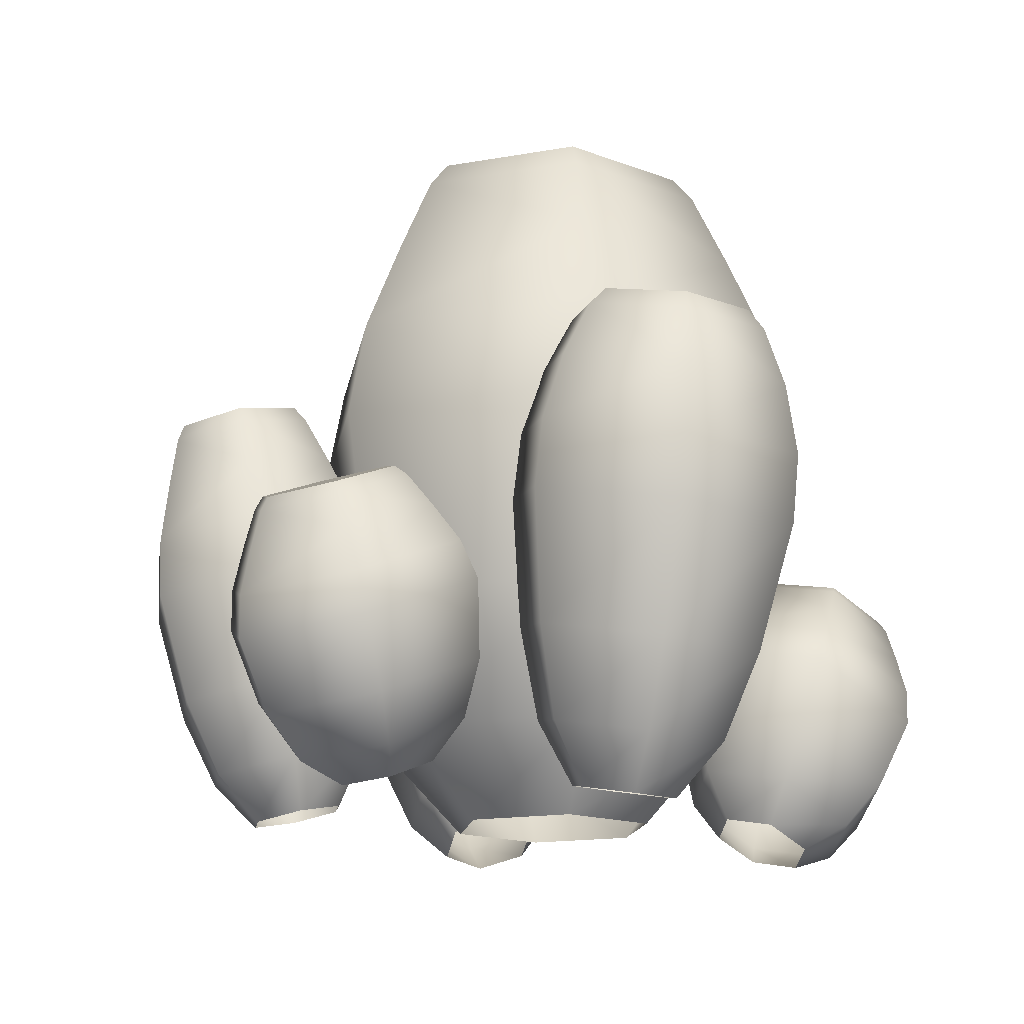
<metadata>
{"format":"obj","ext":"obj","renderer":"f3d","projection":"perspective","resolution":1024,"background":"white","views":[{"elev":-15.5,"azim":140.9,"up":"+Z"}]}
</metadata>
<code>
g 3D_Coral_007_Body
v 0.09668 -3.022e-10 0
v 0.08695 0.1506 0.08133
v 0.04834 0.08373 0
v 0.1739 1.361e-09 0.08133
v 0.04834 -0.08373 0
v 0.1121 0.1942 0.203
v 0.08695 -0.1506 0.08133
v -0.04834 -0.08373 0
v 0.2243 2.445e-09 0.203
v 0.1255 0.2174 0.3772
v -0.08695 -0.1506 0.08133
v -0.09668 -8.754e-09 0
v 0.1121 -0.1942 0.203
v 0.251 3.022e-09 0.3772
v -0.1739 -1.384e-08 0.08133
v -0.04834 0.08373 0
v -0.1121 -0.1942 0.203
v -0.08695 0.1506 0.08133
v 0.04834 0.08373 0
v 0.08695 0.1506 0.08133
v -0.2243 -1.716e-08 0.203
v -0.1121 0.1942 0.203
v 0.1121 0.1942 0.203
v 0.1255 -0.2174 0.3772
v 0.232 4.108e-09 0.4689
v 0.116 0.2009 0.4689
v 0.09579 0.1659 0.5605
v -0.1255 -0.2174 0.3772
v -0.1255 0.2174 0.3772
v 0.1255 0.2174 0.3772
v 0.116 0.2009 0.4689
v -0.251 -1.892e-08 0.3772
v 0.116 -0.2009 0.4689
v 0.1916 4.815e-09 0.5605
v -0.116 0.2009 0.4689
v -0.232 -1.618e-08 0.4689
v -0.116 -0.2009 0.4689
v -0.09579 0.1659 0.5605
v 0.09579 0.1659 0.5605
v 0.07779 0.1347 0.636
v 0.09579 -0.1659 0.5605
v 0.1556 2.652e-09 0.636
v 0.07779 0.1347 0.636
v 0.06731 0.1166 0.6614
v 0.1346 5.15e-10 0.6614
v 0.07779 -0.1347 0.636
v 0.06731 -0.1166 0.6614
v -0.07779 -0.1347 0.636
v -0.06731 -0.1166 0.6614
v -0.09579 -0.1659 0.5605
v -0.1556 -1.095e-08 0.636
v -0.1346 -1.125e-08 0.6614
v -0.1916 -1.193e-08 0.5605
v -0.07779 0.1347 0.636
v -0.06731 0.1166 0.6614
v 0.06731 0.1166 0.6614
v -0.1432 0.09735 0.01166
v -0.1529 0.1692 0.04298
v -0.1607 0.1394 0.003188
v -0.1214 0.09363 0.05821
v -0.1676 0.05982 -0.000763
v -0.1578 0.1885 0.09412
v -0.1654 0.02611 0.03587
v -0.2096 0.0643 -0.02165
v -0.1172 0.09107 0.1138
v -0.1763 0.1986 0.1615
v -0.2409 0.03416 -0.001708
v -0.2271 0.1063 -0.03012
v -0.1739 0.004005 0.08495
v -0.1308 0.08951 0.1835
v -0.2725 0.1097 -0.01694
v -0.2027 0.1438 -0.0177
v -0.2713 0.01439 0.0365
v -0.2285 0.1773 0.005399
v -0.1607 0.1394 0.003188
v -0.1529 0.1692 0.04298
v -0.312 0.1119 0.01685
v -0.2553 0.1989 0.04566
v -0.1578 0.1885 0.09412
v -0.1943 -0.007952 0.1513
v -0.1523 0.09023 0.2131
v -0.1944 0.1911 0.1928
v -0.218 0.1752 0.2212
v -0.3034 0.003678 0.09703
v -0.2854 0.2102 0.1073
v -0.1763 0.1986 0.1615
v -0.1944 0.1911 0.1928
v -0.3489 0.1128 0.07504
v -0.2111 0.0001446 0.1833
v -0.1832 0.09193 0.238
v -0.2952 0.2018 0.1426
v -0.3539 0.1117 0.1128
v -0.3118 0.01089 0.1331
v -0.3012 0.1841 0.1798
v -0.218 0.1752 0.2212
v -0.238 0.1611 0.2443
v -0.2317 0.01755 0.2134
v -0.2098 0.09346 0.258
v -0.238 0.1611 0.2443
v -0.247 0.1529 0.251
v -0.2226 0.09439 0.2627
v -0.2492 0.03306 0.238
v -0.2566 0.04212 0.2455
v -0.3167 0.04026 0.2043
v -0.3151 0.04835 0.2164
v -0.3149 0.02642 0.172
v -0.3449 0.1079 0.1907
v -0.3395 0.1069 0.2046
v -0.3496 0.1097 0.1552
v -0.3056 0.1683 0.2107
v -0.3055 0.1591 0.2219
v -0.247 0.1529 0.251
v 0.1368 0.2046 0.001797
v 0.1318 0.2885 0.04106
v 0.1122 0.2465 -0.006511
v 0.1761 0.2131 0.056
v 0.1122 0.1626 0.01011
v 0.1446 0.3231 0.1178
v 0.1318 0.1376 0.07095
v 0.06299 0.1626 0.01011
v 0.2017 0.2258 0.1371
v 0.1551 0.3593 0.2303
v 0.04334 0.1376 0.07095
v 0.0384 0.2046 0.001797
v 0.1446 0.1285 0.1563
v 0.2227 0.244 0.2532
v -0.0008935 0.2131 0.056
v 0.06299 0.2465 -0.006511
v 0.03054 0.1285 0.1563
v 0.04334 0.2885 0.04106
v 0.1122 0.2465 -0.006511
v 0.1318 0.2885 0.04106
v -0.02651 0.2258 0.1371
v 0.03054 0.3231 0.1178
v 0.1446 0.3231 0.1178
v 0.1551 0.1288 0.276
v 0.2216 0.2536 0.3143
v 0.1546 0.3679 0.2916
v 0.1462 0.3632 0.3556
v 0.02002 0.1288 0.276
v 0.02002 0.3593 0.2303
v 0.1551 0.3593 0.2303
v 0.1546 0.3679 0.2916
v -0.04754 0.244 0.2532
v 0.1546 0.1393 0.3369
v 0.2049 0.2632 0.3754
v 0.02057 0.3679 0.2916
v -0.04644 0.2536 0.3143
v 0.02057 0.1393 0.3369
v 0.02895 0.3632 0.3556
v 0.1462 0.3632 0.3556
v 0.134 0.3504 0.41
v 0.1462 0.1632 0.3952
v 0.1805 0.2711 0.4257
v 0.134 0.3504 0.41
v 0.1258 0.339 0.4297
v 0.164 0.2738 0.4426
v 0.134 0.1918 0.4414
v 0.1258 0.2086 0.4555
v 0.04111 0.1918 0.4414
v 0.04936 0.2086 0.4555
v 0.02895 0.1632 0.3952
v -0.005353 0.2711 0.4257
v 0.01114 0.2738 0.4426
v -0.02969 0.2632 0.3754
v 0.04111 0.3504 0.41
v 0.04936 0.339 0.4297
v 0.1258 0.339 0.4297
v 0.1258 0.339 0.4297
v 0.1056 0.3046 0.4365
v 0.06953 0.3046 0.4365
v 0.04936 0.339 0.4297
v 0.164 0.2738 0.4426
v 0.1056 0.3046 0.4365
v 0.1237 0.2738 0.4426
v 0.1258 0.2086 0.4555
v 0.1056 0.243 0.4487
v 0.04936 0.339 0.4297
v 0.06953 0.3046 0.4365
v 0.05148 0.2738 0.4426
v 0.01114 0.2738 0.4426
v 0.06953 0.243 0.4487
v 0.04936 0.2086 0.4555
v 0.06953 0.243 0.4487
v 0.1056 0.243 0.4487
v 0.1258 0.2086 0.4555
v 0.32 0.09854 -0.002507
v 0.3254 0.1736 0.02238
v 0.2981 0.1396 0.002473
v 0.3649 0.09978 0.01342
v 0.2981 0.05892 0.0104
v 0.3516 0.1977 0.06086
v 0.3254 0.02851 0.03664
v 0.2541 0.06031 0.02828
v 0.4025 0.1026 0.04931
v 0.3787 0.2137 0.122
v 0.2464 0.03102 0.06881
v 0.2322 0.1013 0.03326
v 0.3516 0.01067 0.07924
v 0.4357 0.1072 0.1091
v 0.2069 0.1048 0.07777
v 0.2541 0.1409 0.02036
v 0.2497 0.0139 0.1207
v 0.2464 0.1761 0.05455
v 0.2981 0.1396 0.002473
v 0.3254 0.1736 0.02238
v 0.1988 0.109 0.1323
v 0.2497 0.2009 0.1023
v 0.3516 0.1977 0.06086
v 0.3787 0.004355 0.1426
v 0.4381 0.1102 0.1467
v 0.3855 0.2086 0.1586
v 0.3874 0.1947 0.1981
v 0.2647 0.007972 0.189
v 0.2647 0.2173 0.1684
v 0.3787 0.2137 0.122
v 0.3855 0.2086 0.1586
v 0.2077 0.1145 0.202
v 0.3855 0.01507 0.1776
v 0.4309 0.1134 0.1882
v 0.2801 0.2119 0.2015
v 0.2274 0.1168 0.2325
v 0.2801 0.01842 0.2205
v 0.3003 0.1974 0.2335
v 0.3874 0.1947 0.1981
v 0.3883 0.1821 0.2309
v 0.3874 0.03488 0.2138
v 0.4236 0.1161 0.2229
v 0.3883 0.1821 0.2309
v 0.3866 0.1742 0.2431
v 0.4172 0.1171 0.2362
v 0.3883 0.05234 0.2437
v 0.3866 0.06196 0.2542
v 0.3176 0.05458 0.2724
v 0.3255 0.0639 0.2791
v 0.3003 0.03764 0.2492
v 0.2823 0.1206 0.2805
v 0.2949 0.121 0.286
v 0.2568 0.1189 0.2591
v 0.3176 0.1843 0.2597
v 0.3255 0.1762 0.268
v 0.3866 0.1742 0.2431
v -0.03627 -0.2002 0.02286
v -0.05231 -0.1434 0.09553
v -0.0611 -0.1605 0.03445
v -0.007641 -0.215 0.07468
v -0.05607 -0.24 0.00243
v -0.0525 -0.1448 0.1731
v -0.04326 -0.2865 0.03792
v -0.1007 -0.24 -0.006411
v 0.005094 -0.237 0.1462
v -0.06444 -0.17 0.2722
v -0.1236 -0.2865 0.02202
v -0.1255 -0.2002 0.005181
v -0.04084 -0.3292 0.09882
v -0.002939 -0.2685 0.2435
v -0.1682 -0.215 0.04287
v -0.1057 -0.1605 0.02561
v -0.1444 -0.3292 0.07832
v -0.1326 -0.1434 0.07963
v -0.0611 -0.1605 0.03445
v -0.05231 -0.1434 0.09553
v -0.202 -0.237 0.1052
v -0.156 -0.1448 0.1526
v -0.0525 -0.1448 0.1731
v -0.05199 -0.367 0.1929
v -0.01014 -0.2851 0.294
v -0.07204 -0.186 0.3229
v -0.08628 -0.2153 0.3669
v -0.1625 -0.367 0.171
v -0.175 -0.17 0.2503
v -0.06444 -0.17 0.2722
v -0.07204 -0.186 0.3229
v -0.224 -0.2685 0.1997
v -0.05951 -0.3843 0.2431
v -0.03232 -0.3017 0.3417
v -0.1833 -0.186 0.3009
v -0.2327 -0.2851 0.25
v -0.1708 -0.3843 0.2211
v -0.1833 -0.2153 0.3477
v -0.08628 -0.2153 0.3669
v -0.1018 -0.2471 0.3991
v -0.07536 -0.3882 0.2973
v -0.05915 -0.3154 0.3792
v -0.1018 -0.2471 0.3991
v -0.1105 -0.2646 0.4064
v -0.07588 -0.32 0.3903
v -0.09318 -0.3837 0.3441
v -0.1035 -0.3754 0.3618
v -0.1699 -0.3837 0.3289
v -0.1656 -0.3754 0.3495
v -0.1724 -0.3882 0.2781
v -0.2125 -0.3154 0.3488
v -0.2002 -0.32 0.3656
v -0.2263 -0.3017 0.3032
v -0.1785 -0.2471 0.3839
v -0.1726 -0.2646 0.3941
v -0.1105 -0.2646 0.4064
v 0.2774 -0.09756 -0.007592
v 0.2814 -0.03209 0.04717
v 0.256 -0.05909 0.0004808
v 0.3199 -0.1013 0.03265
v 0.2548 -0.136 -0.006966
v 0.3042 -0.01764 0.1174
v 0.2793 -0.1705 0.03377
v 0.2109 -0.136 0.001732
v 0.3538 -0.1069 0.09869
v 0.3263 -0.01497 0.2183
v 0.2003 -0.1705 0.04942
v 0.1895 -0.09756 0.009805
v 0.3015 -0.1961 0.1001
v 0.3818 -0.1149 0.1973
v 0.1619 -0.1013 0.06394
v 0.2121 -0.05909 0.009179
v 0.1997 -0.1961 0.1203
v 0.2024 -0.03209 0.06281
v 0.256 -0.05909 0.0004808
v 0.2814 -0.03209 0.04717
v 0.1501 -0.1069 0.139
v 0.2024 -0.01764 0.1376
v 0.3042 -0.01764 0.1174
v 0.3233 -0.2148 0.199
v 0.3816 -0.1191 0.2522
v 0.3303 -0.02675 0.2716
v 0.3292 -0.04704 0.3251
v 0.2093 -0.2148 0.2216
v 0.2123 -0.01497 0.2409
v 0.3263 -0.01497 0.2183
v 0.3303 -0.02675 0.2716
v 0.1538 -0.1149 0.2425
v 0.3275 -0.2114 0.2537
v 0.3715 -0.1233 0.3091
v 0.2249 -0.02675 0.2925
v 0.1708 -0.1191 0.294
v 0.2221 -0.2114 0.2746
v 0.2422 -0.04704 0.3423
v 0.3292 -0.04704 0.3251
v 0.3277 -0.06484 0.3691
v 0.3269 -0.1995 0.3103
v 0.3621 -0.1267 0.3561
v 0.3277 -0.06484 0.3691
v 0.3251 -0.07434 0.384
v 0.3549 -0.1279 0.3727
v 0.3258 -0.1887 0.3571
v 0.3235 -0.1815 0.3736
v 0.2551 -0.1887 0.3711
v 0.2623 -0.1815 0.3857
v 0.2398 -0.1995 0.3275
v 0.2207 -0.1267 0.3841
v 0.2325 -0.1279 0.3969
v 0.1975 -0.1233 0.3435
v 0.257 -0.06484 0.3831
v 0.2639 -0.07434 0.3961
v 0.3251 -0.07434 0.384
v 0.2772 -0.1562 0.3853
v 0.2937 -0.1279 0.3848
v 0.3094 -0.1562 0.3789
v 0.2615 -0.1279 0.3912
v 0.3259 -0.1279 0.3784
v 0.278 -0.09967 0.3908
v 0.3102 -0.09967 0.3844
v -0.1526 -0.3492 0.363
v -0.138 -0.32 0.378
v -0.1198 -0.3492 0.3695
v -0.1708 -0.32 0.3715
v -0.1053 -0.32 0.3844
v -0.1563 -0.2908 0.3865
v -0.1235 -0.2908 0.393
v 0.3399 0.08999 0.2706
v 0.356 0.1191 0.2611
v 0.3722 0.08896 0.2575
v 0.3238 0.1201 0.2742
v 0.3883 0.118 0.248
v 0.3399 0.1492 0.2648
v 0.3722 0.1482 0.2516
v 0.06953 0.243 0.4487
v 0.08758 0.2738 0.4426
v 0.1056 0.243 0.4487
v 0.05148 0.2738 0.4426
v 0.1237 0.2738 0.4426
v 0.06953 0.3046 0.4365
v 0.1056 0.3046 0.4365
v -0.299 0.07307 0.2245
v -0.281 0.1006 0.2337
v -0.2682 0.06978 0.2399
v -0.3119 0.1039 0.2183
v -0.2502 0.09733 0.249
v -0.2939 0.1315 0.2274
v -0.2631 0.1282 0.2428
v -0.03549 -0.06146 0.6614
v -2.384e-09 -1.589e-09 0.6614
v 0.03549 -0.06146 0.6614
v -0.07097 -5.778e-09 0.6614
v 0.07097 3.801e-09 0.6614
v -0.03549 0.06146 0.6614
v 0.03549 0.06146 0.6614
v 0.2623 -0.1815 0.3857
v 0.3094 -0.1562 0.3789
v 0.3235 -0.1815 0.3736
v 0.2772 -0.1562 0.3853
v 0.3259 -0.1279 0.3784
v 0.2325 -0.1279 0.3969
v 0.3549 -0.1279 0.3727
v 0.2615 -0.1279 0.3912
v 0.3102 -0.09967 0.3844
v 0.2639 -0.07434 0.3961
v 0.3251 -0.07434 0.384
v 0.278 -0.09967 0.3908
v -0.1656 -0.3754 0.3495
v -0.1198 -0.3492 0.3695
v -0.1035 -0.3754 0.3618
v -0.1526 -0.3492 0.363
v -0.1053 -0.32 0.3844
v -0.2002 -0.32 0.3656
v -0.07588 -0.32 0.3903
v -0.1708 -0.32 0.3715
v -0.1235 -0.2908 0.393
v -0.1726 -0.2646 0.3941
v -0.1105 -0.2646 0.4064
v -0.1563 -0.2908 0.3865
v 0.3255 0.0639 0.2791
v 0.3722 0.08896 0.2575
v 0.3866 0.06196 0.2542
v 0.3399 0.08999 0.2706
v 0.3883 0.118 0.248
v 0.2949 0.121 0.286
v 0.4172 0.1171 0.2362
v 0.3238 0.1201 0.2742
v 0.3722 0.1482 0.2516
v 0.3255 0.1762 0.268
v 0.3866 0.1742 0.2431
v 0.3399 0.1492 0.2648
v -0.3151 0.04835 0.2164
v -0.2682 0.06978 0.2399
v -0.2566 0.04212 0.2455
v -0.299 0.07307 0.2245
v -0.2502 0.09733 0.249
v -0.3395 0.1069 0.2046
v -0.2226 0.09439 0.2627
v -0.3119 0.1039 0.2183
v -0.2631 0.1282 0.2428
v -0.3055 0.1591 0.2219
v -0.247 0.1529 0.251
v -0.2939 0.1315 0.2274
v -0.06731 -0.1166 0.6614
v 0.03549 -0.06146 0.6614
v 0.06731 -0.1166 0.6614
v -0.03549 -0.06146 0.6614
v 0.07097 3.801e-09 0.6614
v -0.1346 -1.125e-08 0.6614
v 0.1346 5.15e-10 0.6614
v -0.07097 -5.778e-09 0.6614
v 0.03549 0.06146 0.6614
v -0.06731 0.1166 0.6614
v 0.06731 0.1166 0.6614
v -0.03549 0.06146 0.6614
g 3D_Coral_007_Body_0
f 3 2 1
f 2 4 1
f 1 4 5
f 2 6 4
f 4 7 5
f 5 7 8
f 6 9 4
f 4 9 7
f 6 10 9
f 7 11 8
f 8 11 12
f 9 13 7
f 7 13 11
f 10 14 9
f 9 14 13
f 11 15 12
f 12 15 16
f 13 17 11
f 11 17 15
f 15 18 16
f 16 18 19
f 18 20 19
f 15 21 18
f 17 21 15
f 18 22 20
f 21 22 18
f 22 23 20
f 13 24 17
f 14 24 13
f 25 14 10
f 26 25 10
f 25 26 27
f 17 28 21
f 24 28 17
f 22 29 23
f 29 30 23
f 31 30 29
f 21 32 22
f 32 29 22
f 28 32 21
f 33 24 14
f 25 33 14
f 34 25 27
f 33 25 34
f 35 31 29
f 35 29 32
f 36 32 28
f 36 35 32
f 37 28 24
f 33 37 24
f 37 36 28
f 31 35 38
f 39 31 38
f 40 39 38
f 37 33 41
f 41 33 34
f 42 34 27
f 43 42 27
f 42 43 44
f 45 42 44
f 42 46 34
f 46 42 45
f 46 41 34
f 47 46 45
f 48 46 47
f 46 48 41
f 49 48 47
f 50 37 41
f 48 50 41
f 36 37 50
f 51 48 49
f 48 51 50
f 52 51 49
f 53 36 50
f 51 53 50
f 35 36 53
f 38 35 53
f 54 51 52
f 51 54 53
f 54 38 53
f 55 54 52
f 54 40 38
f 40 54 55
f 56 40 55
f 59 58 57
f 58 60 57
f 57 60 61
f 58 62 60
f 60 63 61
f 61 63 64
f 62 65 60
f 60 65 63
f 62 66 65
f 63 67 64
f 64 67 68
f 65 69 63
f 63 69 67
f 66 70 65
f 65 70 69
f 67 71 68
f 68 71 72
f 69 73 67
f 67 73 71
f 71 74 72
f 72 74 75
f 74 76 75
f 71 77 74
f 73 77 71
f 74 78 76
f 77 78 74
f 78 79 76
f 69 80 73
f 70 80 69
f 81 70 66
f 82 81 66
f 81 82 83
f 73 84 77
f 80 84 73
f 78 85 79
f 85 86 79
f 87 86 85
f 77 88 78
f 88 85 78
f 84 88 77
f 89 80 70
f 81 89 70
f 90 81 83
f 89 81 90
f 91 87 85
f 91 85 88
f 92 88 84
f 92 91 88
f 93 84 80
f 89 93 80
f 93 92 84
f 87 91 94
f 95 87 94
f 96 95 94
f 93 89 97
f 97 89 90
f 98 90 83
f 99 98 83
f 98 99 100
f 101 98 100
f 98 102 90
f 102 98 101
f 102 97 90
f 103 102 101
f 104 102 103
f 102 104 97
f 105 104 103
f 106 93 97
f 104 106 97
f 92 93 106
f 107 104 105
f 104 107 106
f 108 107 105
f 109 92 106
f 107 109 106
f 91 92 109
f 94 91 109
f 110 107 108
f 107 110 109
f 110 94 109
f 111 110 108
f 110 96 94
f 96 110 111
f 112 96 111
f 115 114 113
f 114 116 113
f 113 116 117
f 114 118 116
f 116 119 117
f 117 119 120
f 118 121 116
f 116 121 119
f 118 122 121
f 119 123 120
f 120 123 124
f 121 125 119
f 119 125 123
f 122 126 121
f 121 126 125
f 123 127 124
f 124 127 128
f 125 129 123
f 123 129 127
f 127 130 128
f 128 130 131
f 130 132 131
f 127 133 130
f 129 133 127
f 130 134 132
f 133 134 130
f 134 135 132
f 125 136 129
f 126 136 125
f 137 126 122
f 138 137 122
f 137 138 139
f 129 140 133
f 136 140 129
f 134 141 135
f 141 142 135
f 143 142 141
f 133 144 134
f 144 141 134
f 140 144 133
f 145 136 126
f 137 145 126
f 146 137 139
f 145 137 146
f 147 143 141
f 147 141 144
f 148 144 140
f 148 147 144
f 149 140 136
f 145 149 136
f 149 148 140
f 143 147 150
f 151 143 150
f 152 151 150
f 149 145 153
f 153 145 146
f 154 146 139
f 155 154 139
f 154 155 156
f 157 154 156
f 154 158 146
f 158 154 157
f 158 153 146
f 159 158 157
f 160 158 159
f 158 160 153
f 161 160 159
f 162 149 153
f 160 162 153
f 148 149 162
f 163 160 161
f 160 163 162
f 164 163 161
f 165 148 162
f 163 165 162
f 147 148 165
f 150 147 165
f 166 163 164
f 163 166 165
f 166 150 165
f 167 166 164
f 166 152 150
f 152 166 167
f 168 152 167
f 171 170 169
f 172 171 169
f 169 174 173
f 174 175 173
f 173 175 176
f 175 177 176
f 180 179 178
f 181 180 178
f 182 180 181
f 183 182 181
f 185 184 183
f 186 185 183
f 189 188 187
f 188 190 187
f 187 190 191
f 188 192 190
f 190 193 191
f 191 193 194
f 192 195 190
f 190 195 193
f 192 196 195
f 193 197 194
f 194 197 198
f 195 199 193
f 193 199 197
f 196 200 195
f 195 200 199
f 197 201 198
f 198 201 202
f 199 203 197
f 197 203 201
f 201 204 202
f 202 204 205
f 204 206 205
f 201 207 204
f 203 207 201
f 204 208 206
f 207 208 204
f 208 209 206
f 199 210 203
f 200 210 199
f 211 200 196
f 212 211 196
f 211 212 213
f 203 214 207
f 210 214 203
f 208 215 209
f 215 216 209
f 217 216 215
f 207 218 208
f 218 215 208
f 214 218 207
f 219 210 200
f 211 219 200
f 220 211 213
f 219 211 220
f 221 217 215
f 221 215 218
f 222 218 214
f 222 221 218
f 223 214 210
f 219 223 210
f 223 222 214
f 217 221 224
f 225 217 224
f 226 225 224
f 223 219 227
f 227 219 220
f 228 220 213
f 229 228 213
f 228 229 230
f 231 228 230
f 228 232 220
f 232 228 231
f 232 227 220
f 233 232 231
f 234 232 233
f 232 234 227
f 235 234 233
f 236 223 227
f 234 236 227
f 222 223 236
f 237 234 235
f 234 237 236
f 238 237 235
f 239 222 236
f 237 239 236
f 221 222 239
f 224 221 239
f 240 237 238
f 237 240 239
f 240 224 239
f 241 240 238
f 240 226 224
f 226 240 241
f 242 226 241
f 245 244 243
f 244 246 243
f 243 246 247
f 244 248 246
f 246 249 247
f 247 249 250
f 248 251 246
f 246 251 249
f 248 252 251
f 249 253 250
f 250 253 254
f 251 255 249
f 249 255 253
f 252 256 251
f 251 256 255
f 253 257 254
f 254 257 258
f 255 259 253
f 253 259 257
f 257 260 258
f 258 260 261
f 260 262 261
f 257 263 260
f 259 263 257
f 260 264 262
f 263 264 260
f 264 265 262
f 255 266 259
f 256 266 255
f 267 256 252
f 268 267 252
f 267 268 269
f 259 270 263
f 266 270 259
f 264 271 265
f 271 272 265
f 273 272 271
f 263 274 264
f 274 271 264
f 270 274 263
f 275 266 256
f 267 275 256
f 276 267 269
f 275 267 276
f 277 273 271
f 277 271 274
f 278 274 270
f 278 277 274
f 279 270 266
f 275 279 266
f 279 278 270
f 273 277 280
f 281 273 280
f 282 281 280
f 279 275 283
f 283 275 276
f 284 276 269
f 285 284 269
f 284 285 286
f 287 284 286
f 284 288 276
f 288 284 287
f 288 283 276
f 289 288 287
f 290 288 289
f 288 290 283
f 291 290 289
f 292 279 283
f 290 292 283
f 278 279 292
f 293 290 291
f 290 293 292
f 294 293 291
f 295 278 292
f 293 295 292
f 277 278 295
f 280 277 295
f 296 293 294
f 293 296 295
f 296 280 295
f 297 296 294
f 296 282 280
f 282 296 297
f 298 282 297
f 301 300 299
f 300 302 299
f 299 302 303
f 300 304 302
f 302 305 303
f 303 305 306
f 304 307 302
f 302 307 305
f 304 308 307
f 305 309 306
f 306 309 310
f 307 311 305
f 305 311 309
f 308 312 307
f 307 312 311
f 309 313 310
f 310 313 314
f 311 315 309
f 309 315 313
f 313 316 314
f 314 316 317
f 316 318 317
f 313 319 316
f 315 319 313
f 316 320 318
f 319 320 316
f 320 321 318
f 311 322 315
f 312 322 311
f 323 312 308
f 324 323 308
f 323 324 325
f 315 326 319
f 322 326 315
f 320 327 321
f 327 328 321
f 329 328 327
f 319 330 320
f 330 327 320
f 326 330 319
f 331 322 312
f 323 331 312
f 332 323 325
f 331 323 332
f 333 329 327
f 333 327 330
f 334 330 326
f 334 333 330
f 335 326 322
f 331 335 322
f 335 334 326
f 329 333 336
f 337 329 336
f 338 337 336
f 335 331 339
f 339 331 332
f 340 332 325
f 341 340 325
f 340 341 342
f 343 340 342
f 340 344 332
f 344 340 343
f 344 339 332
f 345 344 343
f 346 344 345
f 344 346 339
f 347 346 345
f 348 335 339
f 346 348 339
f 334 335 348
f 349 346 347
f 346 349 348
f 350 349 347
f 351 334 348
f 349 351 348
f 333 334 351
f 336 333 351
f 352 349 350
f 349 352 351
f 352 336 351
f 353 352 350
f 352 338 336
f 338 352 353
f 354 338 353
f 357 356 355
f 355 356 358
f 359 356 357
f 358 356 360
f 361 356 359
f 360 356 361
f 364 363 362
f 362 363 365
f 366 363 364
f 365 363 367
f 368 363 366
f 367 363 368
f 371 370 369
f 369 370 372
f 373 370 371
f 372 370 374
f 375 370 373
f 374 370 375
f 378 377 376
f 376 377 379
f 380 377 378
f 379 377 381
f 382 377 380
f 381 377 382
f 385 384 383
f 383 384 386
f 387 384 385
f 386 384 388
f 389 384 387
f 388 384 389
f 392 391 390
f 390 391 393
f 394 391 392
f 393 391 395
f 396 391 394
f 395 391 396
f 399 398 397
f 398 400 397
f 401 398 399
f 397 400 402
f 403 401 399
f 400 404 402
f 405 401 403
f 402 404 406
f 407 405 403
f 404 408 406
f 408 405 407
f 406 408 407
f 411 410 409
f 410 412 409
f 413 410 411
f 409 412 414
f 415 413 411
f 412 416 414
f 417 413 415
f 414 416 418
f 419 417 415
f 416 420 418
f 420 417 419
f 418 420 419
f 423 422 421
f 422 424 421
f 425 422 423
f 421 424 426
f 427 425 423
f 424 428 426
f 429 425 427
f 426 428 430
f 431 429 427
f 428 432 430
f 432 429 431
f 430 432 431
f 435 434 433
f 434 436 433
f 437 434 435
f 433 436 438
f 439 437 435
f 436 440 438
f 441 437 439
f 438 440 442
f 443 441 439
f 440 444 442
f 444 441 443
f 442 444 443
f 447 446 445
f 446 448 445
f 449 446 447
f 445 448 450
f 451 449 447
f 448 452 450
f 453 449 451
f 450 452 454
f 455 453 451
f 452 456 454
f 456 453 455
f 454 456 455

</code>
